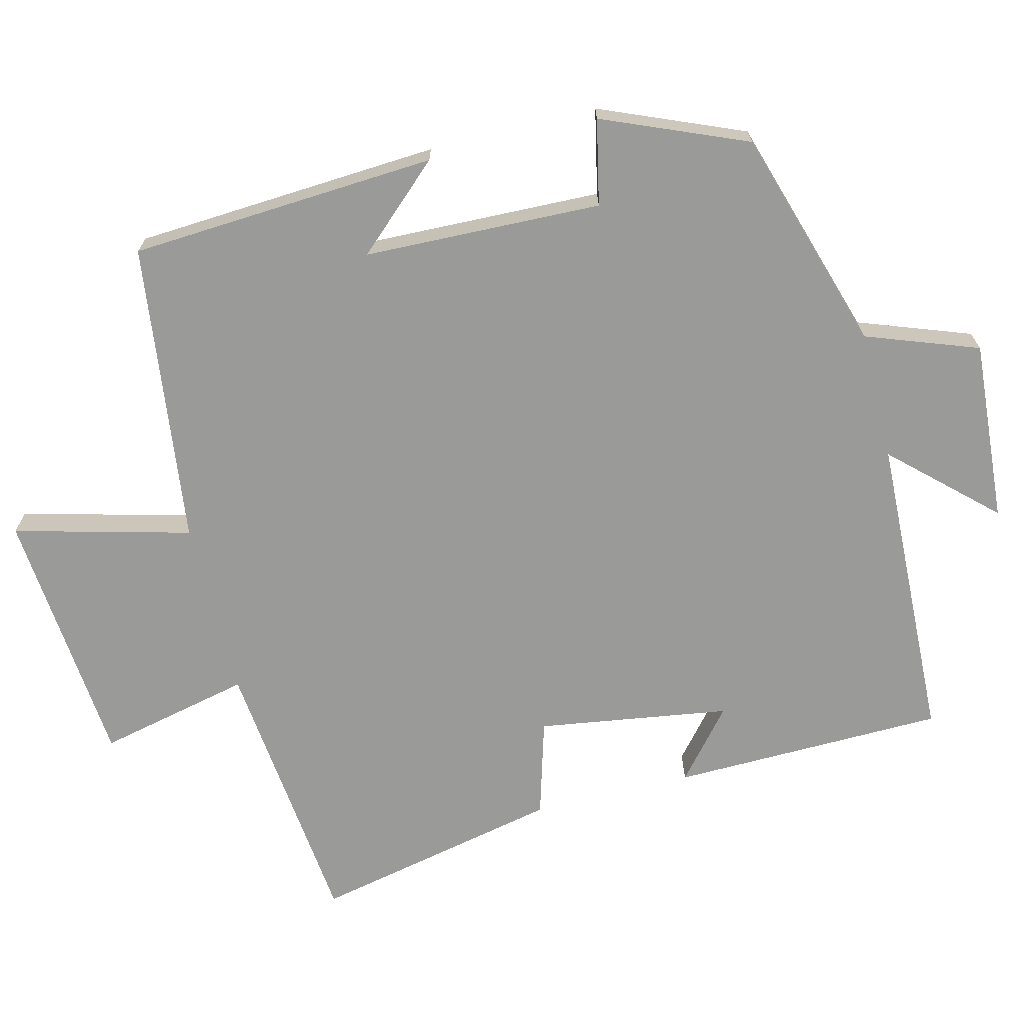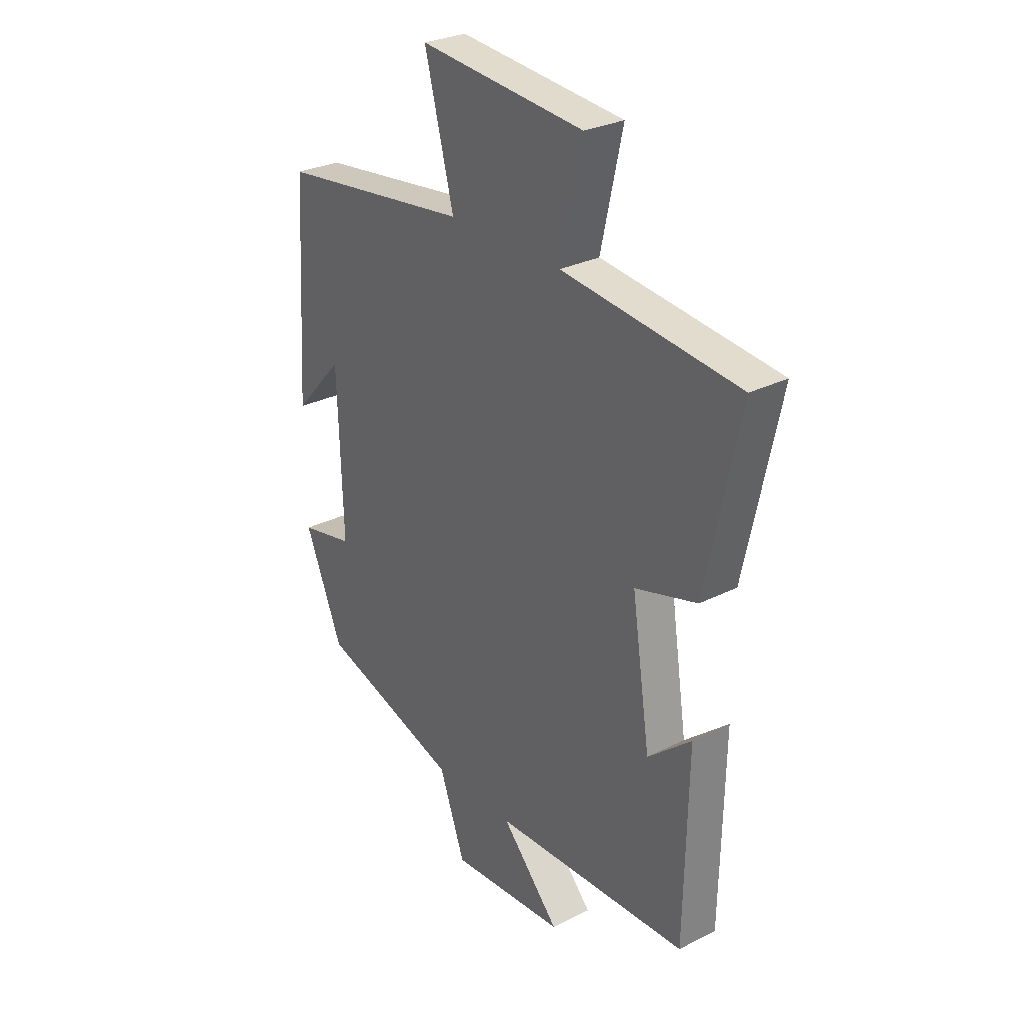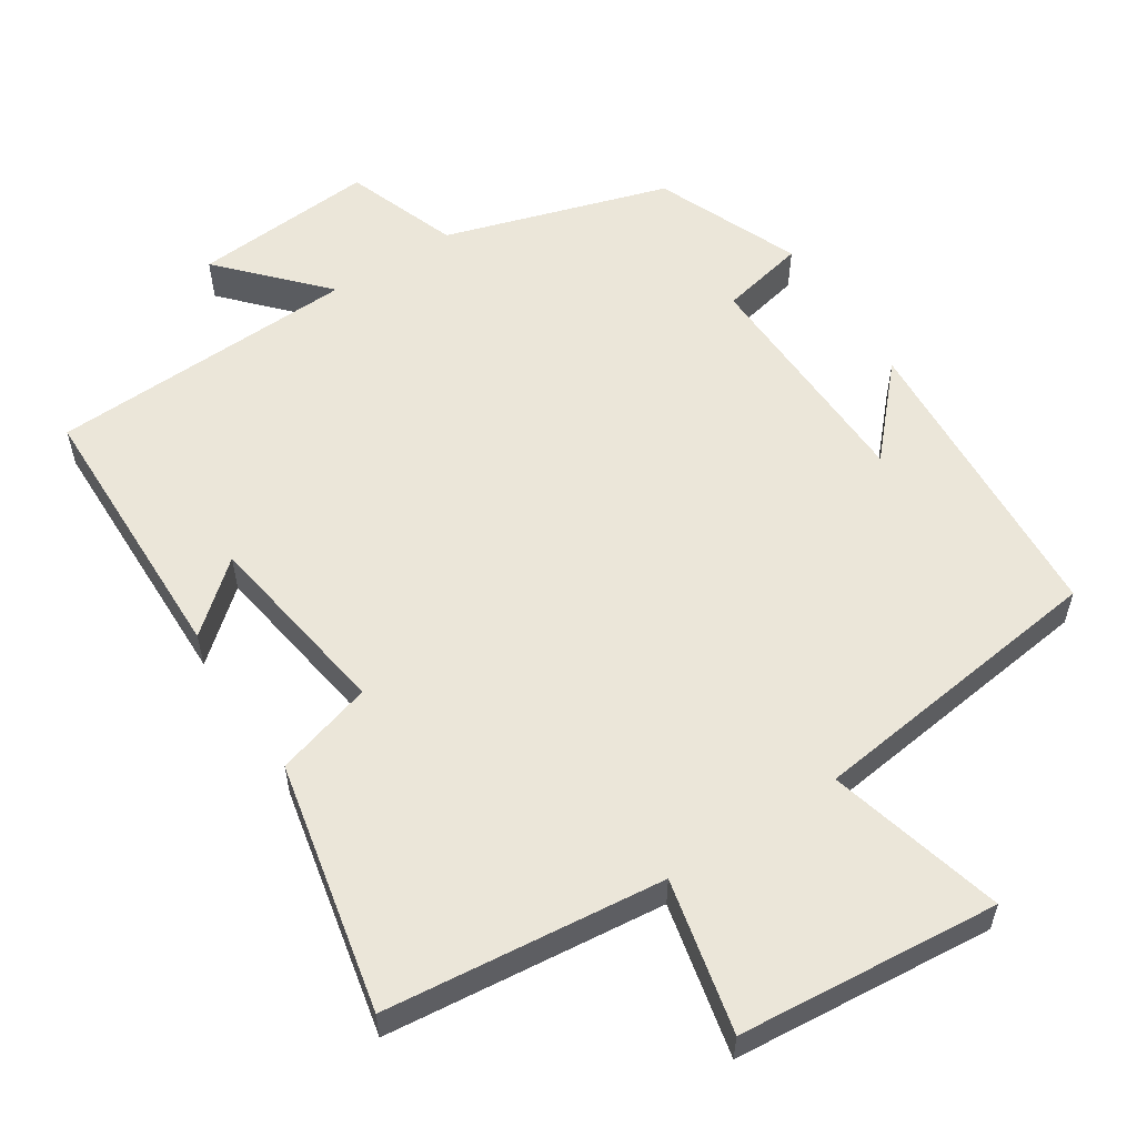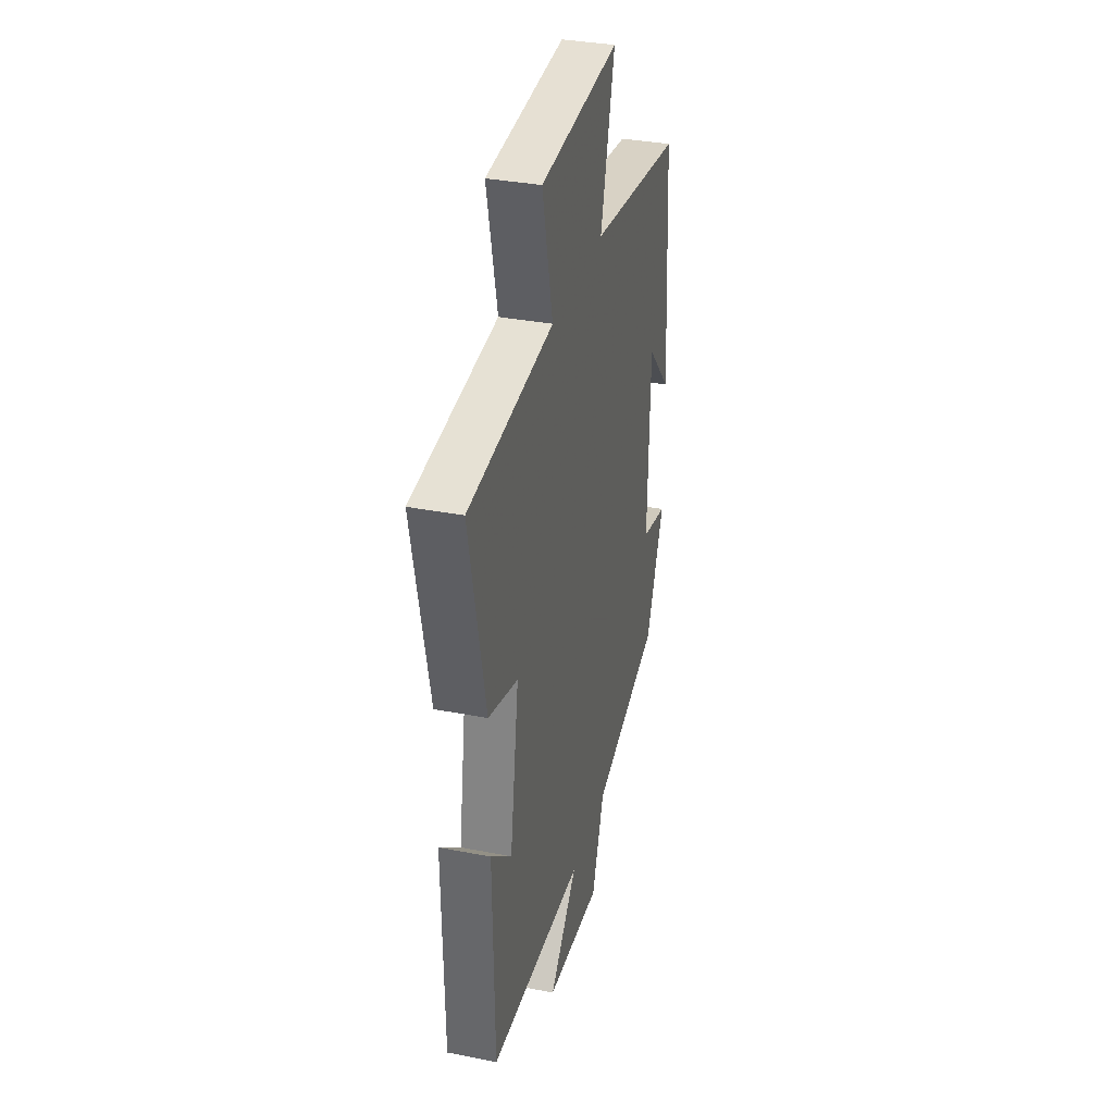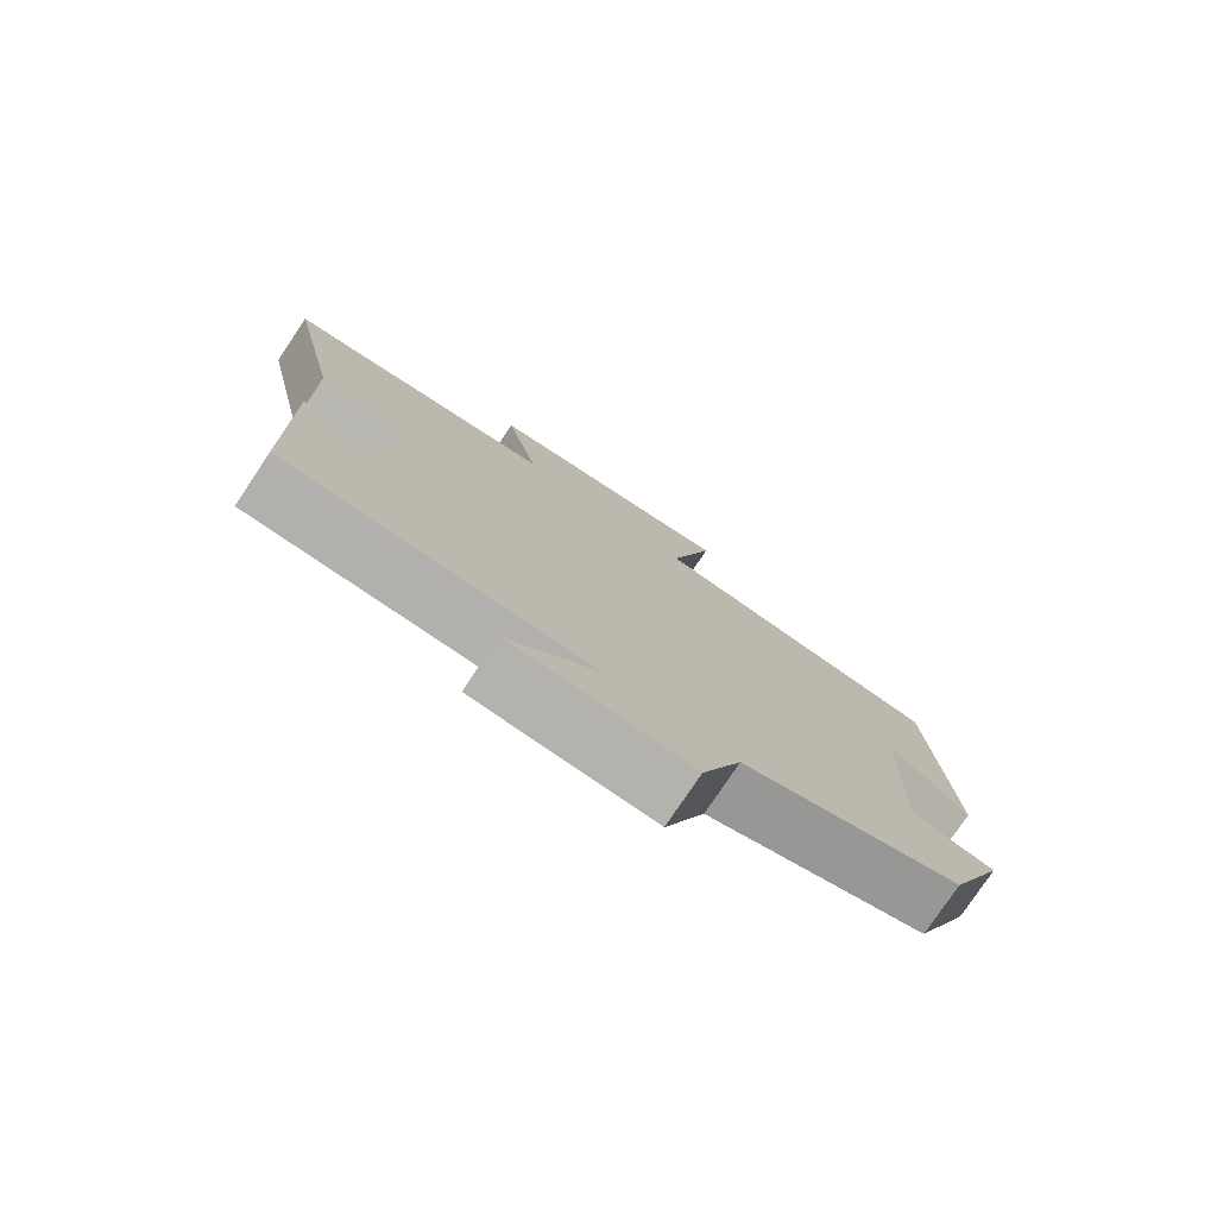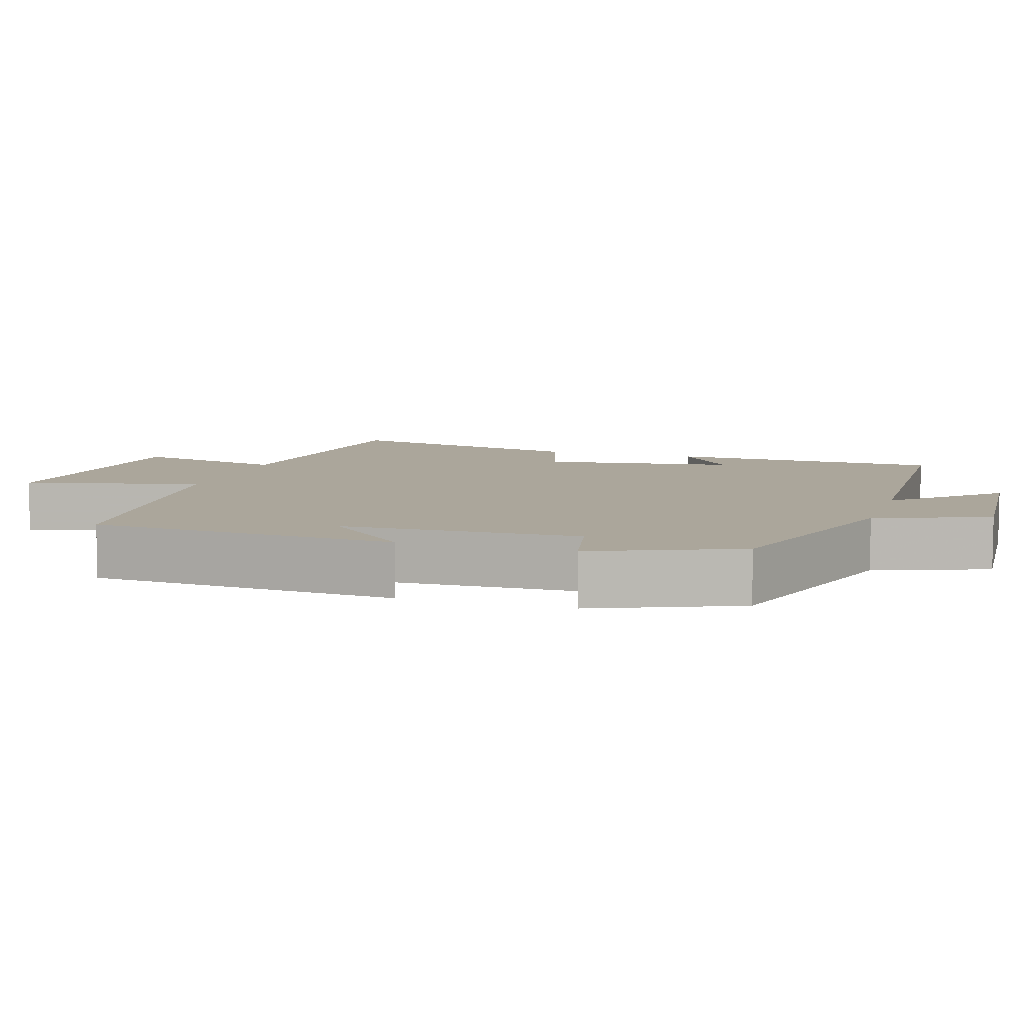
<metadata>
{"format":"obj","ext":"obj","renderer":"f3d","projection":"perspective","resolution":1024,"background":"white","views":[{"elev":-69.2,"azim":104.0,"up":"+Y"},{"elev":28.6,"azim":-127.2,"up":"+Z"},{"elev":57.0,"azim":-33.0,"up":"+Y"},{"elev":34.2,"azim":-75.2,"up":"+Z"},{"elev":-77.9,"azim":-33.8,"up":"+Z"},{"elev":8.0,"azim":107.5,"up":"+Y"}]}
</metadata>
<code>
v 0.474 0.07 0.448
v 0.5 0.07 0.026
v 0.393 0.07 0.143
v 0.383 0.07 -0.183
v 0.5 0.07 -0.208
v 0.418 0.07 -0.405
v 0.112 0.07 -0.5
v 0.056 0.07 -0.654
v -0.194 0.07 -0.636
v -0.068 0.07 -0.5
v -0.493 0.07 -0.484
v -0.5 0.07 -0.108
v -0.406 0.07 -0.187
v -0.366 0.07 0.077
v -0.5 0.07 0.116
v -0.573 0.07 0.459
v -0.19 0.07 0.5
v -0.237 0.07 0.71
v 0.121 0.07 0.742
v 0.058 0.07 0.5
v 0.474 0 0.448
v 0.5 0 0.026
v 0.393 0 0.143
v 0.383 0 -0.183
v 0.5 0 -0.208
v 0.418 0 -0.405
v 0.112 0 -0.5
v 0.056 0 -0.654
v -0.194 0 -0.636
v -0.068 0 -0.5
v -0.493 0 -0.484
v -0.5 0 -0.108
v -0.406 0 -0.187
v -0.366 0 0.077
v -0.5 0 0.116
v -0.573 0 0.459
v -0.19 0 0.5
v -0.237 0 0.71
v 0.121 0 0.742
v 0.058 0 0.5
f 17 18 19 20
f 17 20 1
f 16 17 1
f 15 16 1
f 14 15 1
f 13 14 1
f 10 11 12 13
f 10 13 1
f 7 8 9 10
f 6 7 10
f 5 6 10
f 4 5 10
f 3 4 10
f 3 10 1
f 1 2 3
f 40 39 38 37
f 21 40 37
f 21 37 36
f 21 36 35
f 21 35 34
f 21 34 33
f 33 32 31 30
f 21 33 30
f 30 29 28 27
f 30 27 26
f 30 26 25
f 30 25 24
f 30 24 23
f 21 30 23
f 23 22 21
f 1 21 22 2
f 2 22 23 3
f 3 23 24 4
f 4 24 25 5
f 5 25 26 6
f 6 26 27 7
f 7 27 28 8
f 8 28 29 9
f 9 29 30 10
f 10 30 31 11
f 11 31 32 12
f 12 32 33 13
f 13 33 34 14
f 14 34 35 15
f 15 35 36 16
f 16 36 37 17
f 17 37 38 18
f 18 38 39 19
f 19 39 40 20
f 20 40 21 1

</code>
